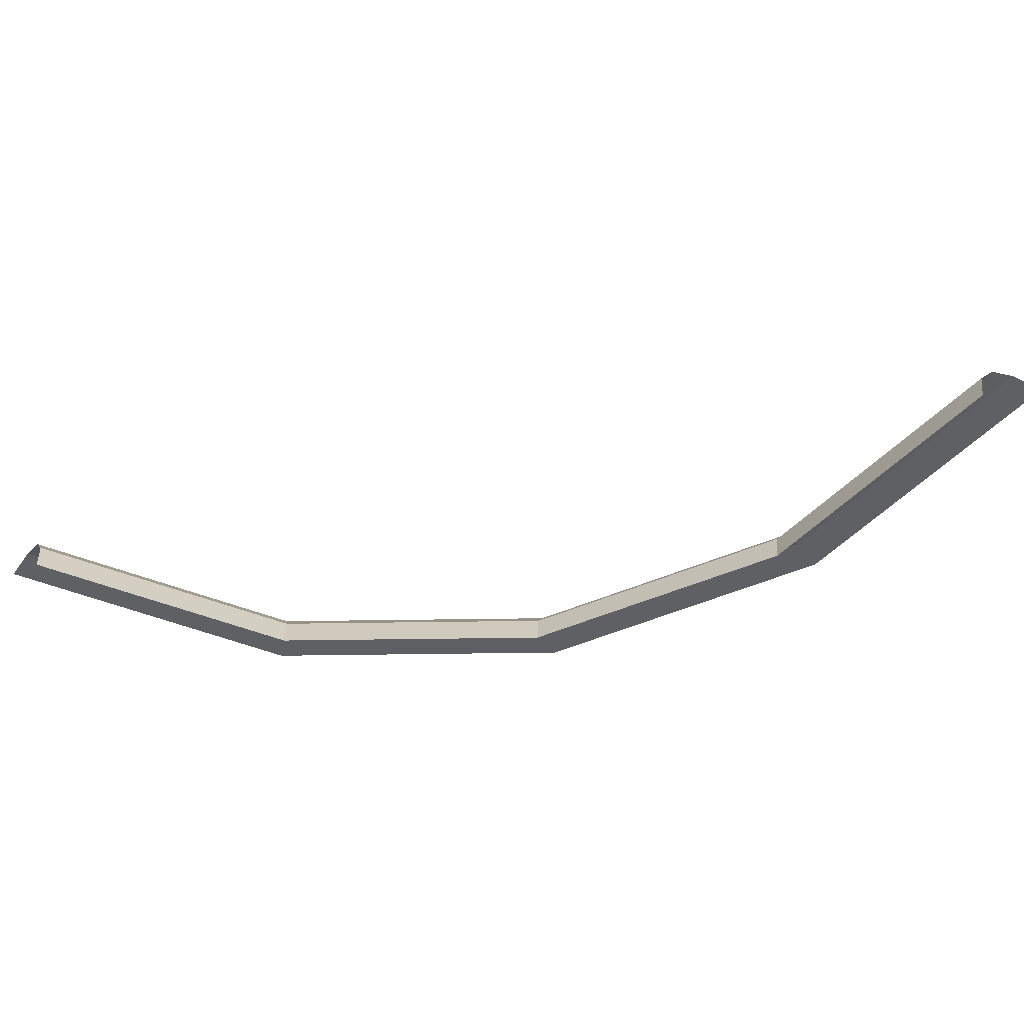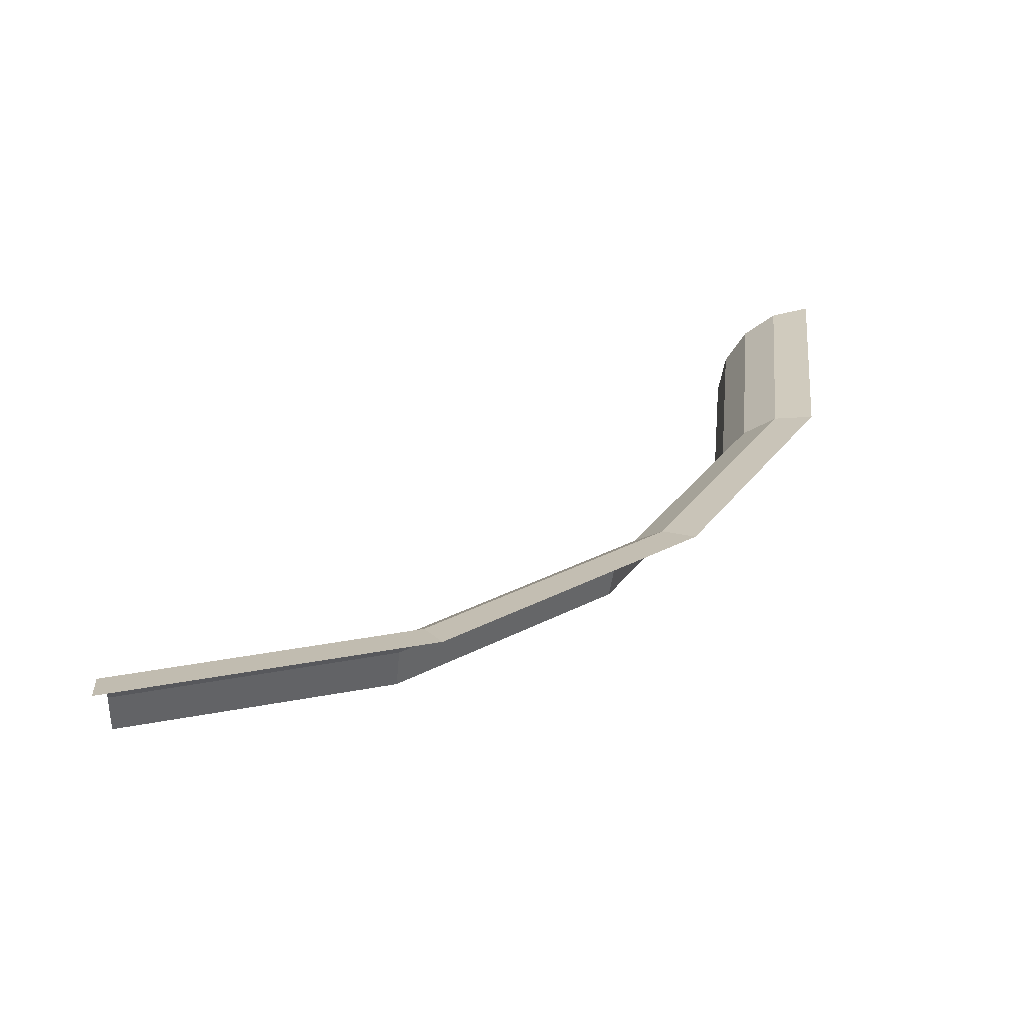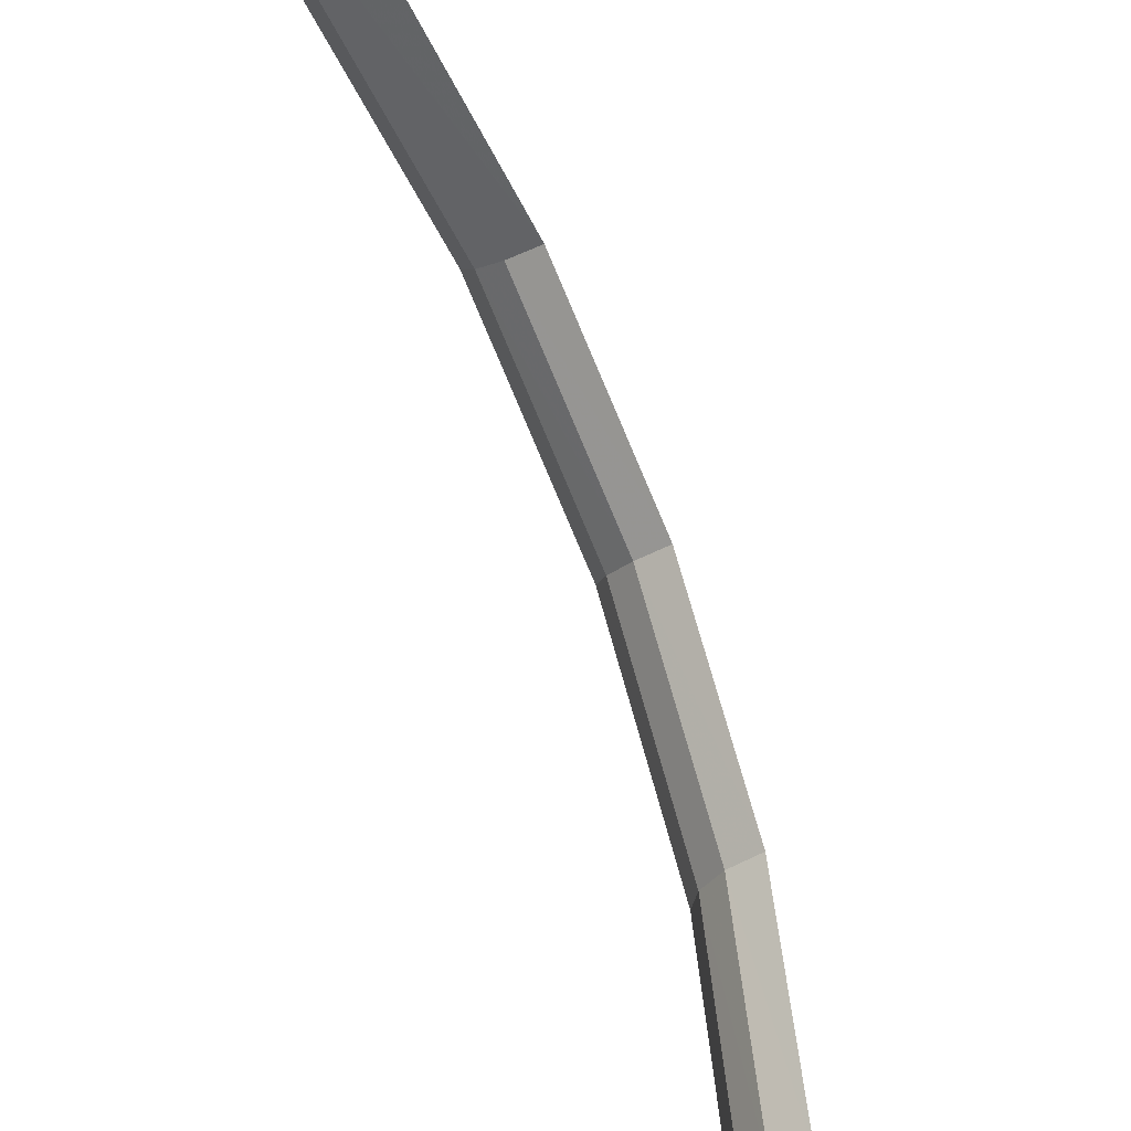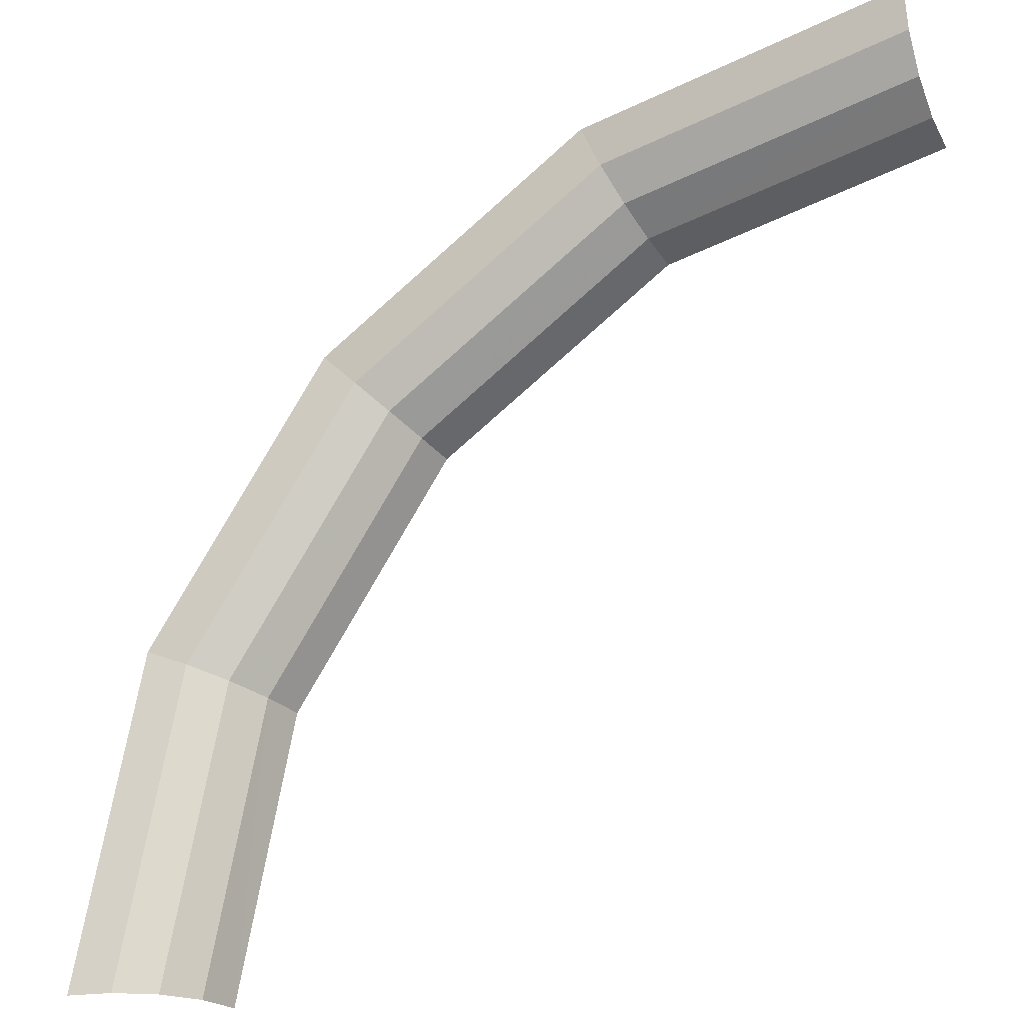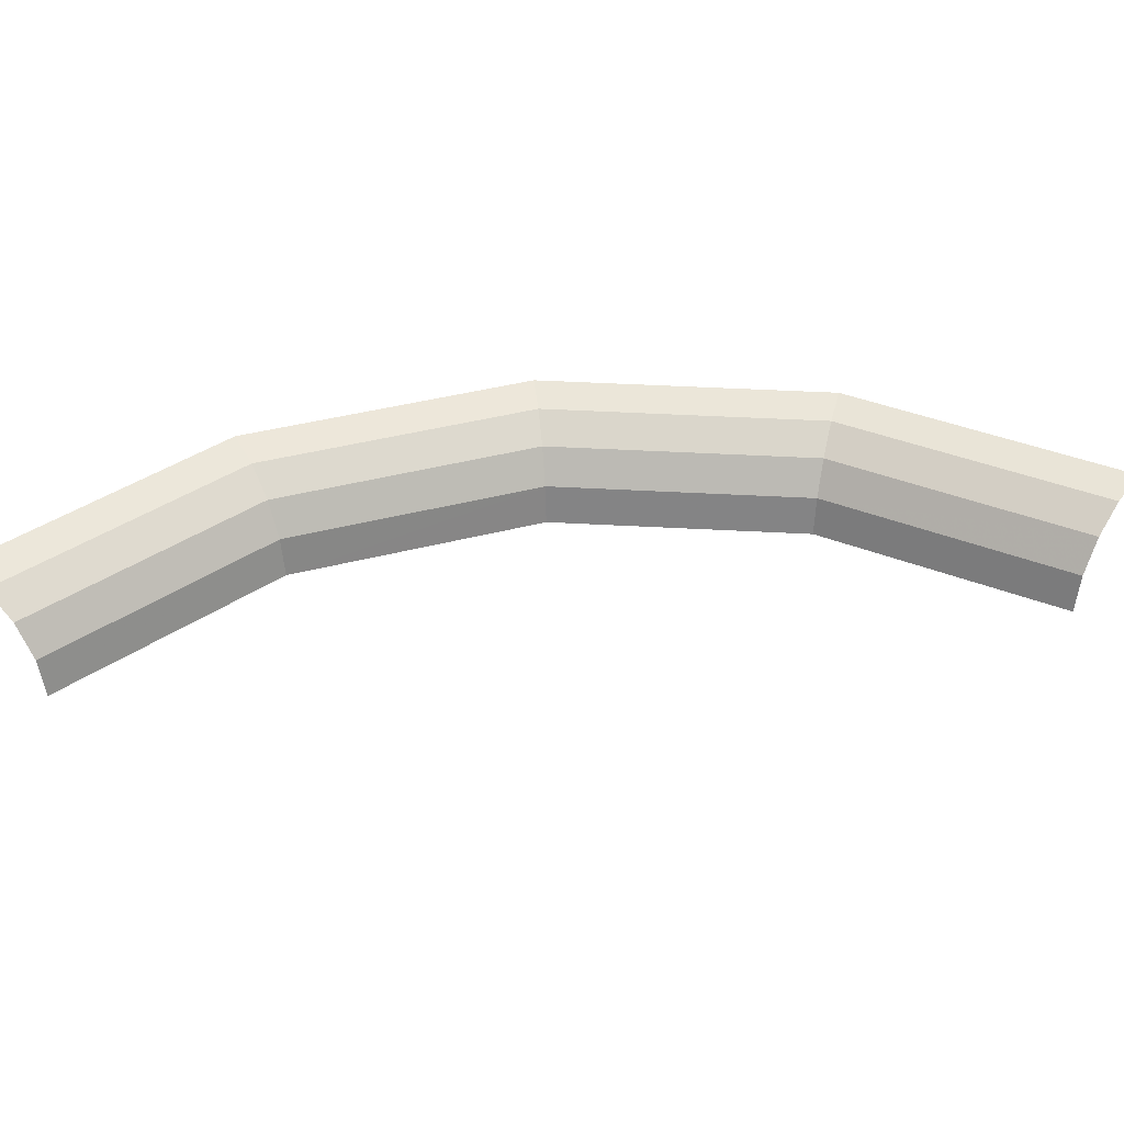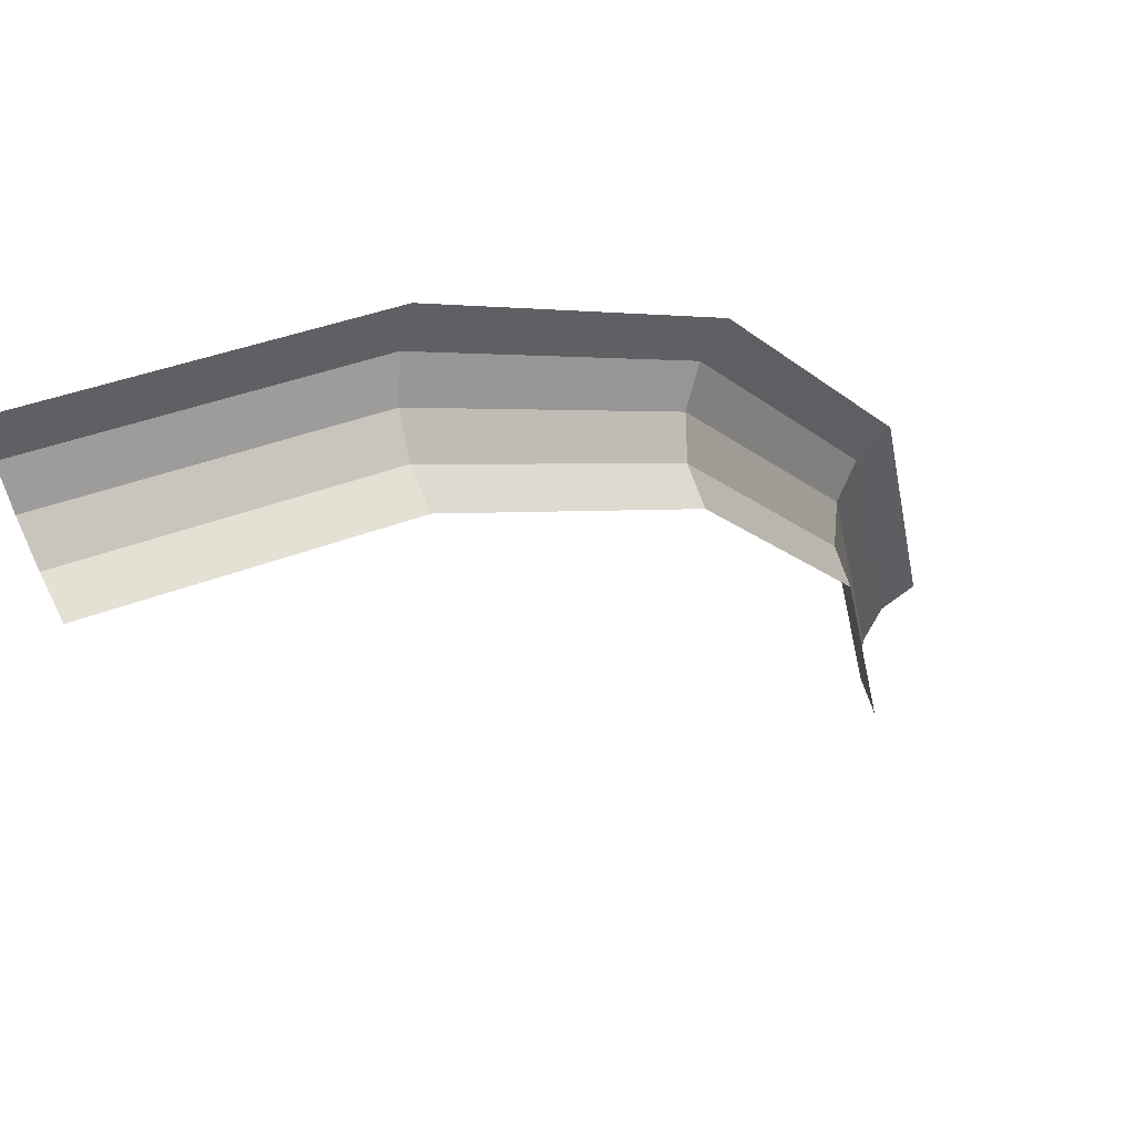
<metadata>
{"format":"obj","ext":"obj","renderer":"f3d","projection":"perspective","resolution":1024,"background":"white","views":[{"elev":-55.8,"azim":-122.9,"up":"+Y"},{"elev":28.0,"azim":-5.3,"up":"+Y"},{"elev":-49.0,"azim":-61.7,"up":"+Z"},{"elev":-23.9,"azim":-154.4,"up":"+Z"},{"elev":39.0,"azim":-142.1,"up":"+Y"},{"elev":58.0,"azim":-27.1,"up":"+Z"}]}
</metadata>
<code>
v 0.04348 0 0
v 0.04017 0 0.01664
v 0.04063 0.002495 0.01683
v 0.04398 0.002495 0
v 0.04398 0.002495 0
v 0.04063 0.002495 0.01683
v 0.04194 0.00461 0.01737
v 0.04539 0.00461 0
v 0.04539 0.00461 0
v 0.04194 0.00461 0.01737
v 0.04389 0.006025 0.01818
v 0.0475 0.006025 0
v 0.0475 0.006025 0
v 0.04389 0.006025 0.01818
v 0.04619 0.00652 0.01913
v 0.05 0.00652 0
v 0.04017 0 0.01664
v 0.03075 0 0.03075
v 0.0311 0.002495 0.0311
v 0.04063 0.002495 0.01683
v 0.04063 0.002495 0.01683
v 0.0311 0.002495 0.0311
v 0.03209 0.00461 0.03209
v 0.04194 0.00461 0.01737
v 0.04194 0.00461 0.01737
v 0.03209 0.00461 0.03209
v 0.03359 0.006025 0.03359
v 0.04389 0.006025 0.01818
v 0.04389 0.006025 0.01818
v 0.03359 0.006025 0.03359
v 0.03535 0.00652 0.03535
v 0.04619 0.00652 0.01913
v 0.03075 0 0.03075
v 0.01664 0 0.04017
v 0.01683 0.002495 0.04063
v 0.0311 0.002495 0.0311
v 0.0311 0.002495 0.0311
v 0.01683 0.002495 0.04063
v 0.01737 0.00461 0.04194
v 0.03209 0.00461 0.03209
v 0.03209 0.00461 0.03209
v 0.01737 0.00461 0.04194
v 0.01818 0.006025 0.04389
v 0.03359 0.006025 0.03359
v 0.03359 0.006025 0.03359
v 0.01818 0.006025 0.04389
v 0.01913 0.00652 0.04619
v 0.03535 0.00652 0.03535
v 0.01664 0 0.04017
v 0 0 0.04348
v 0 0.002495 0.04398
v 0.01683 0.002495 0.04063
v 0.01683 0.002495 0.04063
v 0 0.002495 0.04398
v 0 0.00461 0.04539
v 0.01737 0.00461 0.04194
v 0.01737 0.00461 0.04194
v 0 0.00461 0.04539
v 0 0.006025 0.0475
v 0.01818 0.006025 0.04389
v 0.01818 0.006025 0.04389
v 0 0.006025 0.0475
v 0 0.00652 0.05
v 0.01913 0.00652 0.04619
g mesh51295
f 1 2 3
f 3 4 1
f 5 6 7
f 7 8 5
f 9 10 11
f 11 12 9
f 13 14 15
f 15 16 13
f 17 18 19
f 19 20 17
f 21 22 23
f 23 24 21
f 25 26 27
f 27 28 25
f 29 30 31
f 31 32 29
f 33 34 35
f 35 36 33
f 37 38 39
f 39 40 37
f 41 42 43
f 43 44 41
f 45 46 47
f 47 48 45
f 49 50 51
f 51 52 49
f 53 54 55
f 55 56 53
f 57 58 59
f 59 60 57
f 61 62 63
f 63 64 61

</code>
